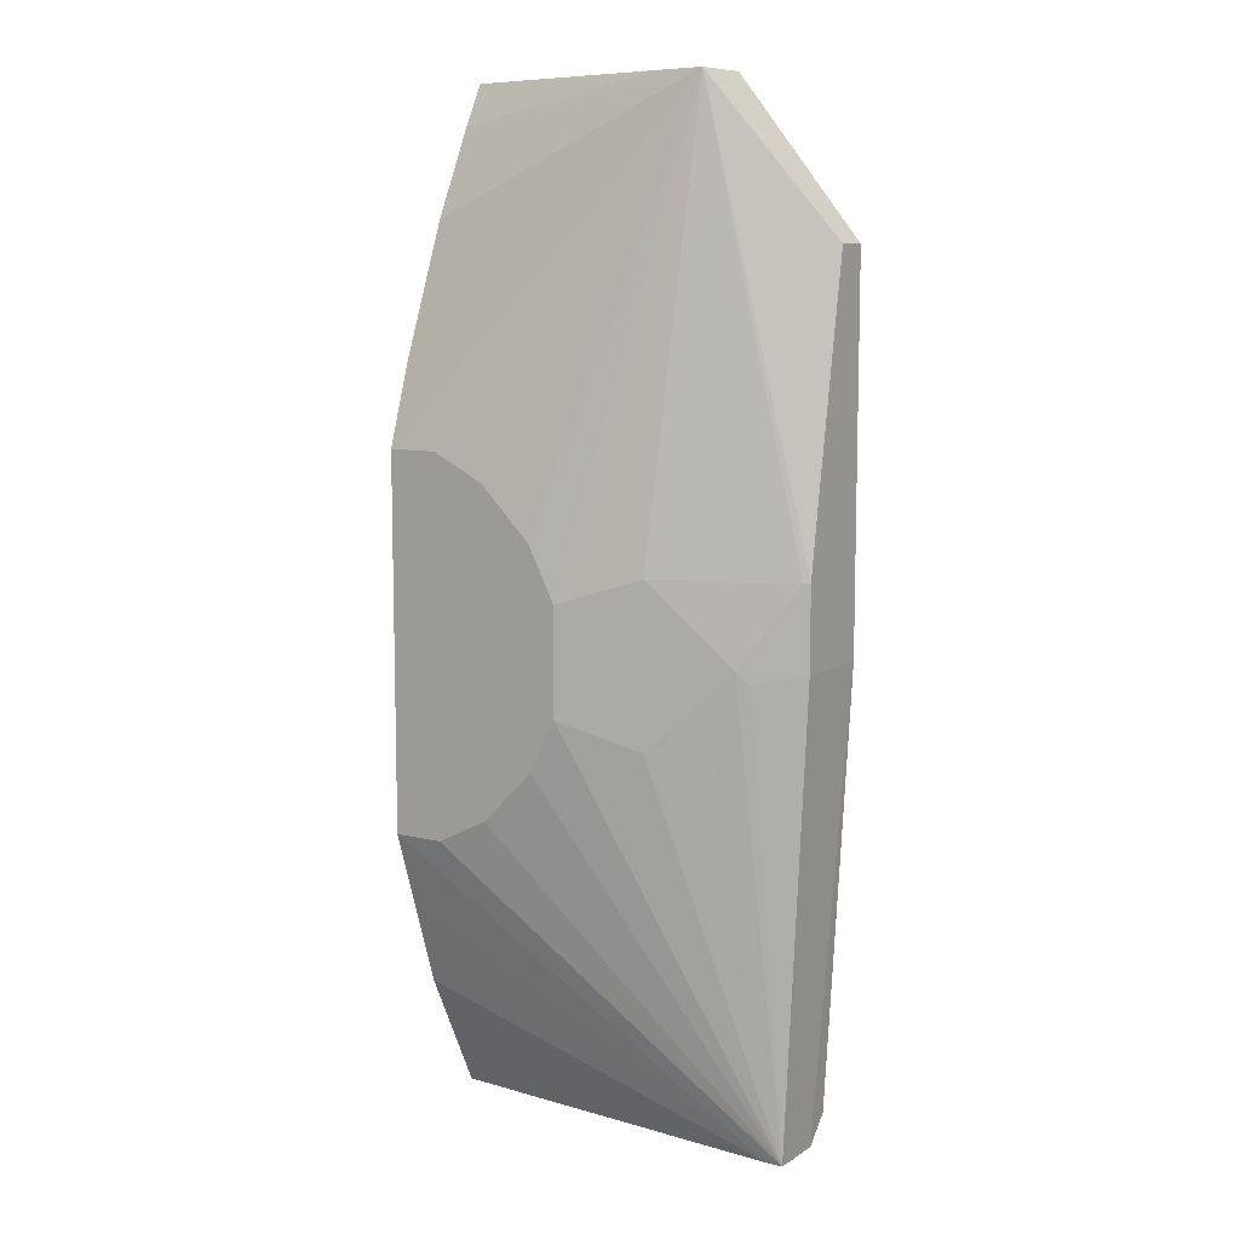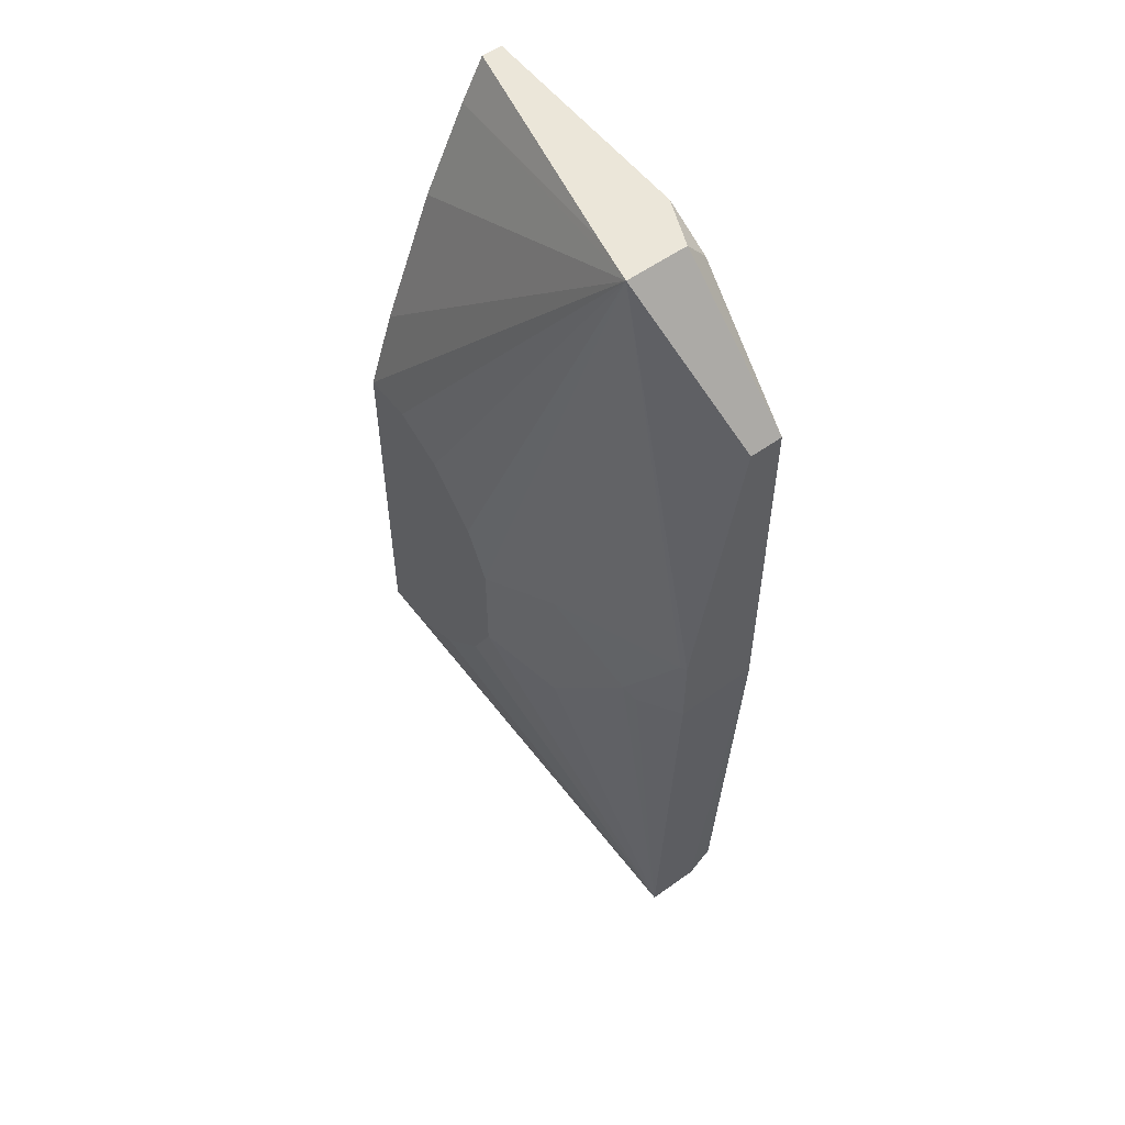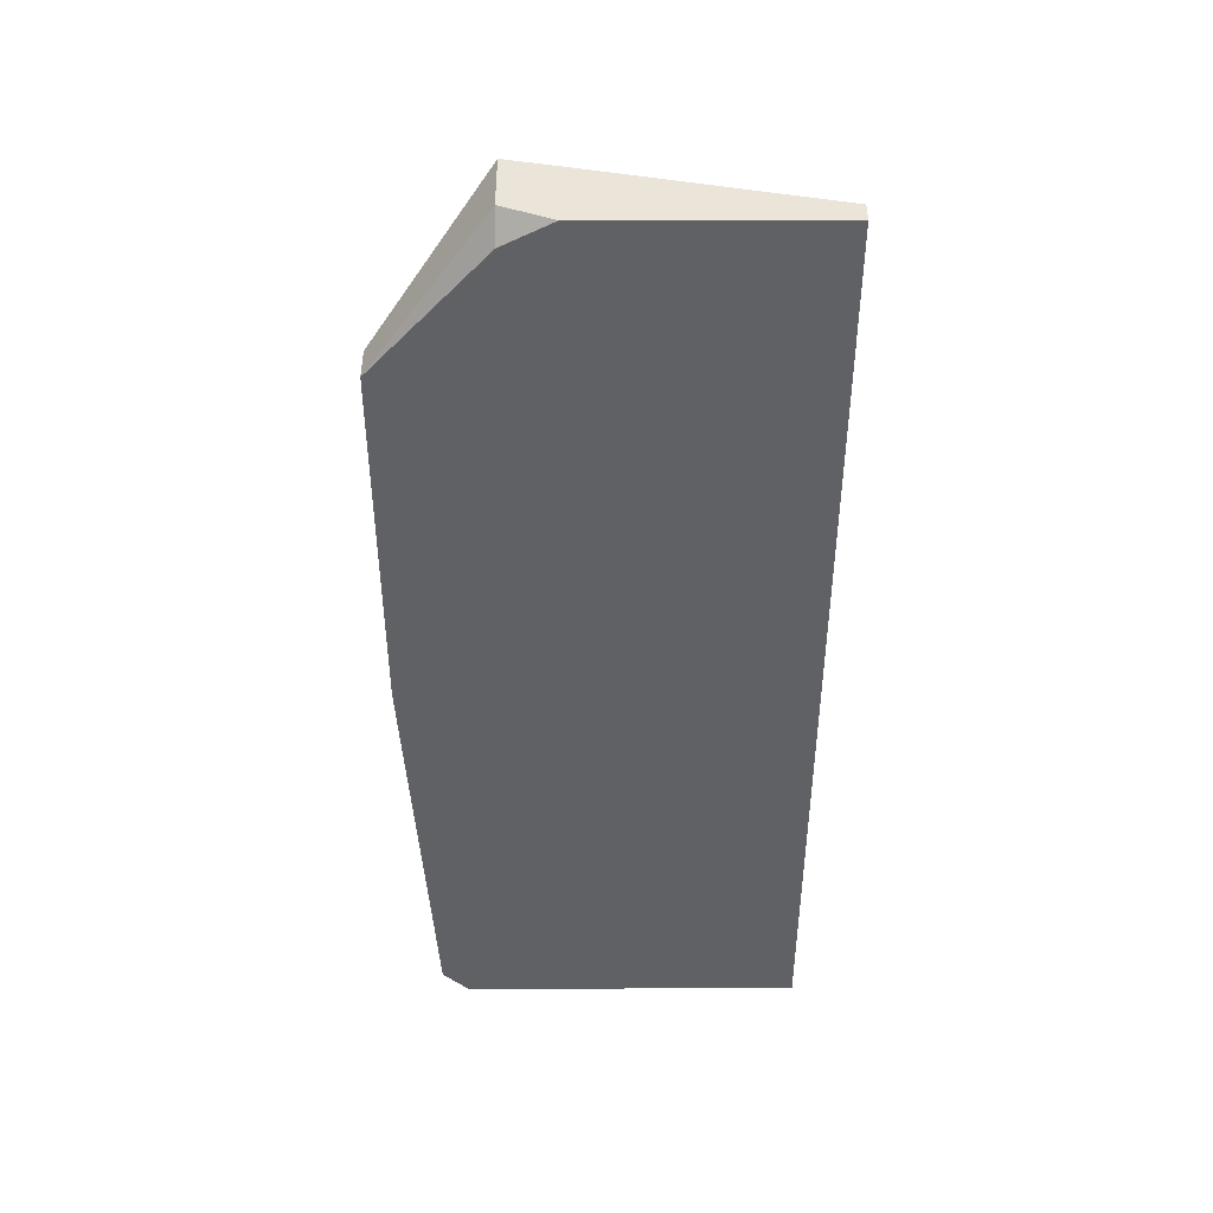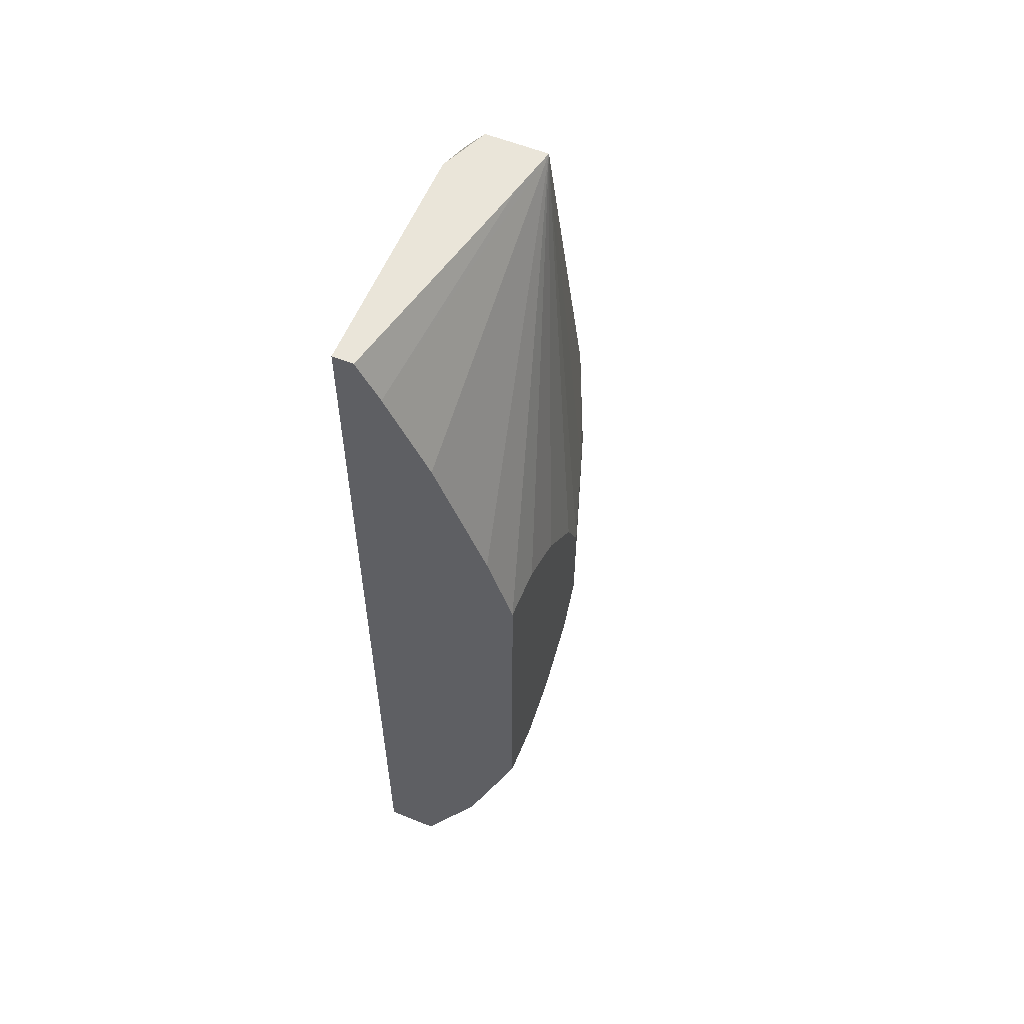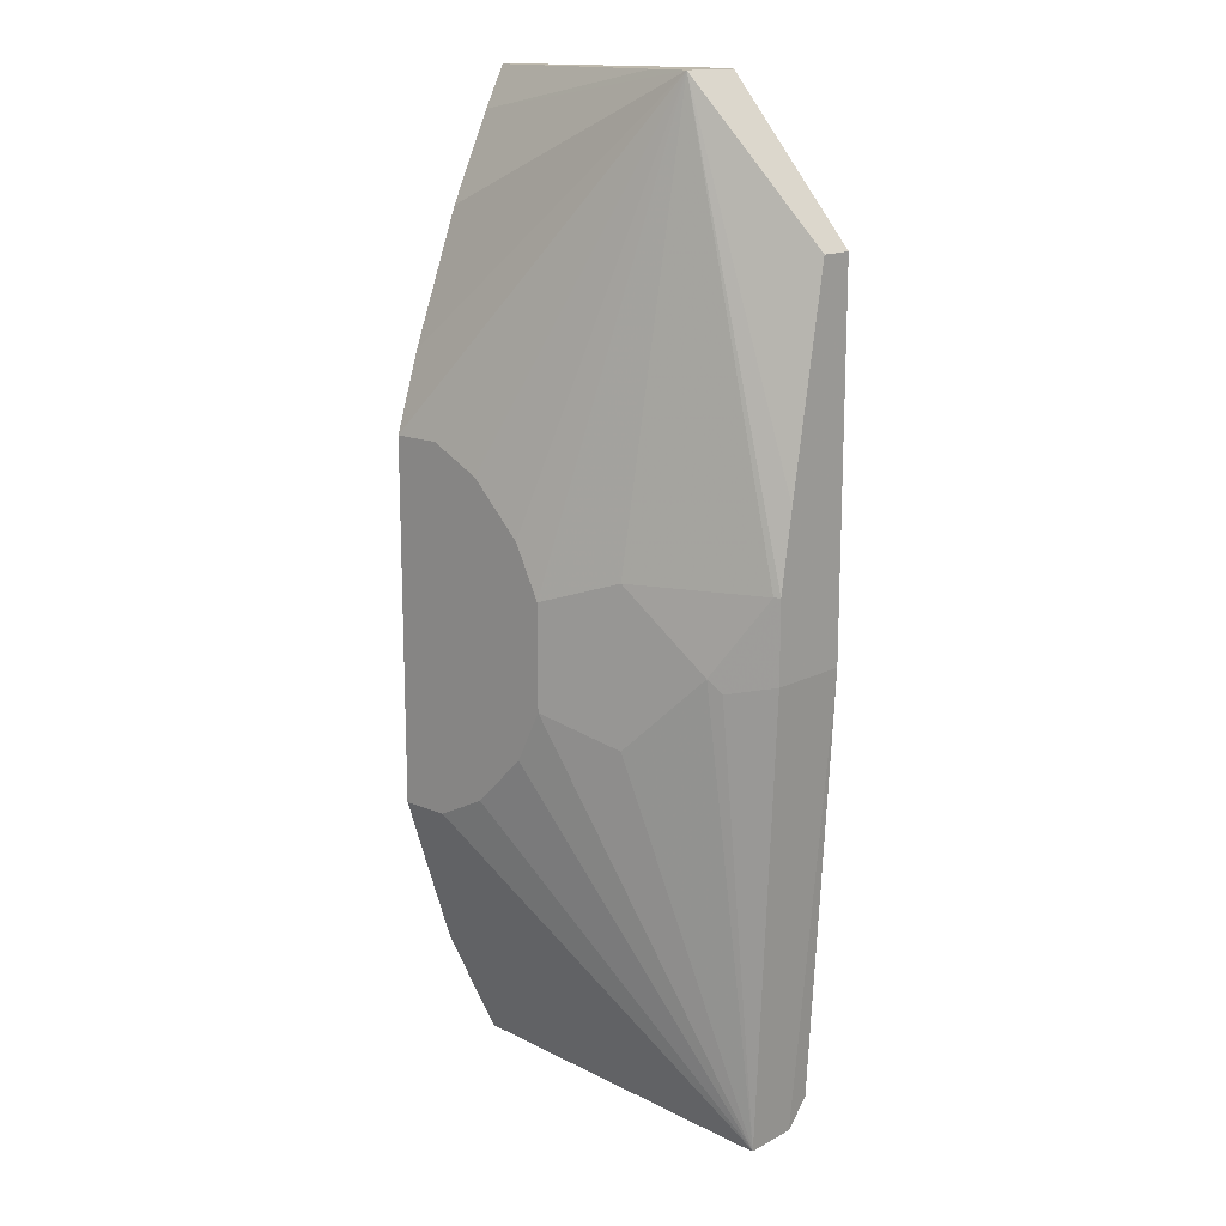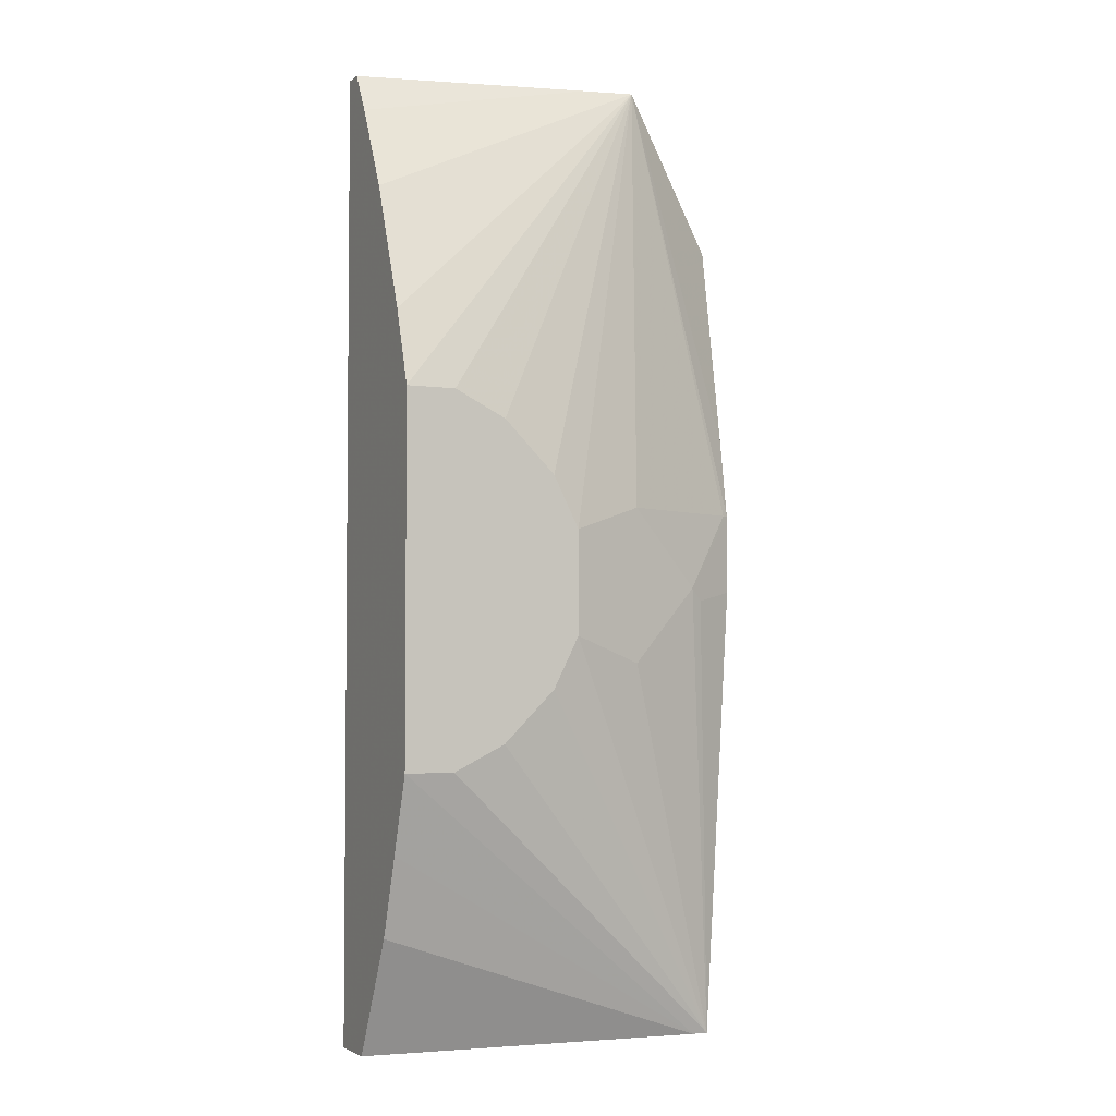
<metadata>
{"format":"obj","ext":"obj","renderer":"f3d","projection":"perspective","resolution":1024,"background":"white","views":[{"elev":9.3,"azim":32.7,"up":"+Z"},{"elev":55.2,"azim":52.9,"up":"+Z"},{"elev":44.6,"azim":179.9,"up":"+Z"},{"elev":58.1,"azim":-67.4,"up":"+Z"},{"elev":15.1,"azim":42.3,"up":"+Z"},{"elev":-3.6,"azim":-25.4,"up":"+Z"}]}
</metadata>
<code>
v 0.001486 -0.2393 -0.2887
v 0.2174 -0.2393 -0.2887
v 0.2335 -0.2887 -0.2887
v 0.2335 -0.2546 -0.2887
v 0.2486 -0.2393 -0.001623
v 0.2486 -0.292 -0.001623
v 0.2204 -0.3061 -0.008164
v 0.2122 -0.3102 1.572e-05
v 0.2486 -0.292 0.04899
v 0.2486 -0.2393 0.2308
v 0.1477 -0.2393 0.325
v 0.2335 -0.2393 -0.2726
v 0.001486 -0.2393 0.325
v 0.1782 -0.2917 0.325
v 0.1782 -0.2523 0.325
v 0.1782 -0.2393 0.309
v 0.2486 -0.2606 0.2308
v 0.2486 -0.2839 0.09798
v 0.2449 -0.2939 0.04899
v 0.1633 -0.3265 0.04899
v 0.1143 -0.3429 0.03267
v 0.1143 -0.3429 -0.03266
v 0.1633 -0.3265 -0.04899
v 0.09797 -0.3429 -0.06531
v 0.001486 -0.3429 -0.1143
v 0.06531 -0.3429 -0.09796
v 0.03267 -0.3429 -0.1143
v 0.2234 -0.2887 -0.2887
v 0.001486 -0.272 -0.2887
v 0.001486 -0.3095 -0.2137
v 0.001486 -0.3265 -0.1633
v 0.001486 -0.3429 0.1143
v 0.06533 -0.3429 0.09798
v 0.03267 -0.3429 0.1143
v 0.09796 -0.3429 0.06532
v 0.001486 -0.3265 0.1632
v 0.001486 -0.2939 0.2449
v 0.001486 -0.2667 0.2993
v 0.001486 -0.2523 0.325
v 0.1469 -0.2849 0.325
f 33 32 21
f 21 32 25
f 25 32 1
f 10 11 16
f 29 25 1
f 30 25 29
f 31 28 25
f 28 29 3
f 31 30 28
f 28 30 29
f 28 3 25
f 27 26 25
f 27 25 3
f 27 3 26
f 34 32 33
f 31 25 30
f 34 14 32
f 38 37 14
f 35 14 33
f 26 3 24
f 13 1 32
f 37 13 32
f 39 13 37
f 39 14 13
f 40 38 14
f 40 14 39
f 34 33 14
f 40 39 38
f 36 14 37
f 36 37 32
f 36 32 14
f 19 14 20
f 20 14 21
f 35 33 21
f 35 21 14
f 38 39 37
f 26 24 25
f 29 1 3
f 22 21 24
f 2 1 11
f 2 11 12
f 4 2 12
f 5 4 12
f 5 12 11
f 5 11 10
f 5 10 9
f 13 11 1
f 6 5 9
f 7 9 8
f 7 8 3
f 7 3 6
f 5 3 4
f 4 3 2
f 2 3 1
f 24 21 25
f 7 6 9
f 14 11 13
f 6 3 5
f 15 16 11
f 15 11 14
f 22 24 3
f 23 22 3
f 23 8 22
f 8 21 22
f 8 20 21
f 8 19 20
f 8 9 19
f 23 3 8
f 18 17 14
f 18 14 9
f 18 9 17
f 10 17 9
f 10 14 17
f 15 14 10
f 19 9 14
f 15 10 16

</code>
